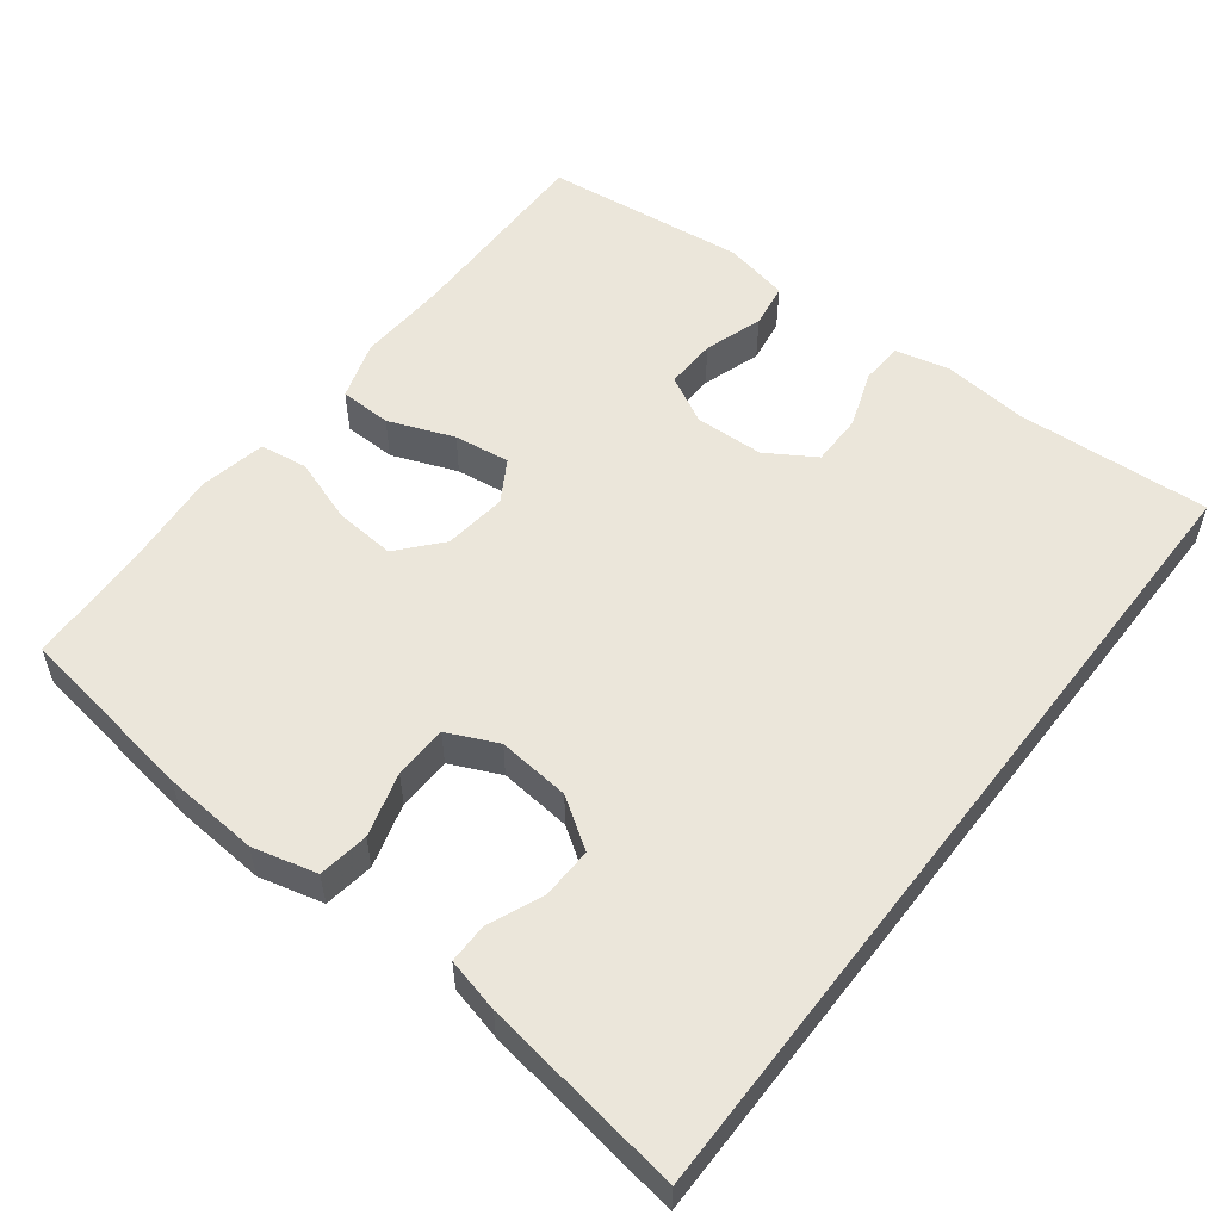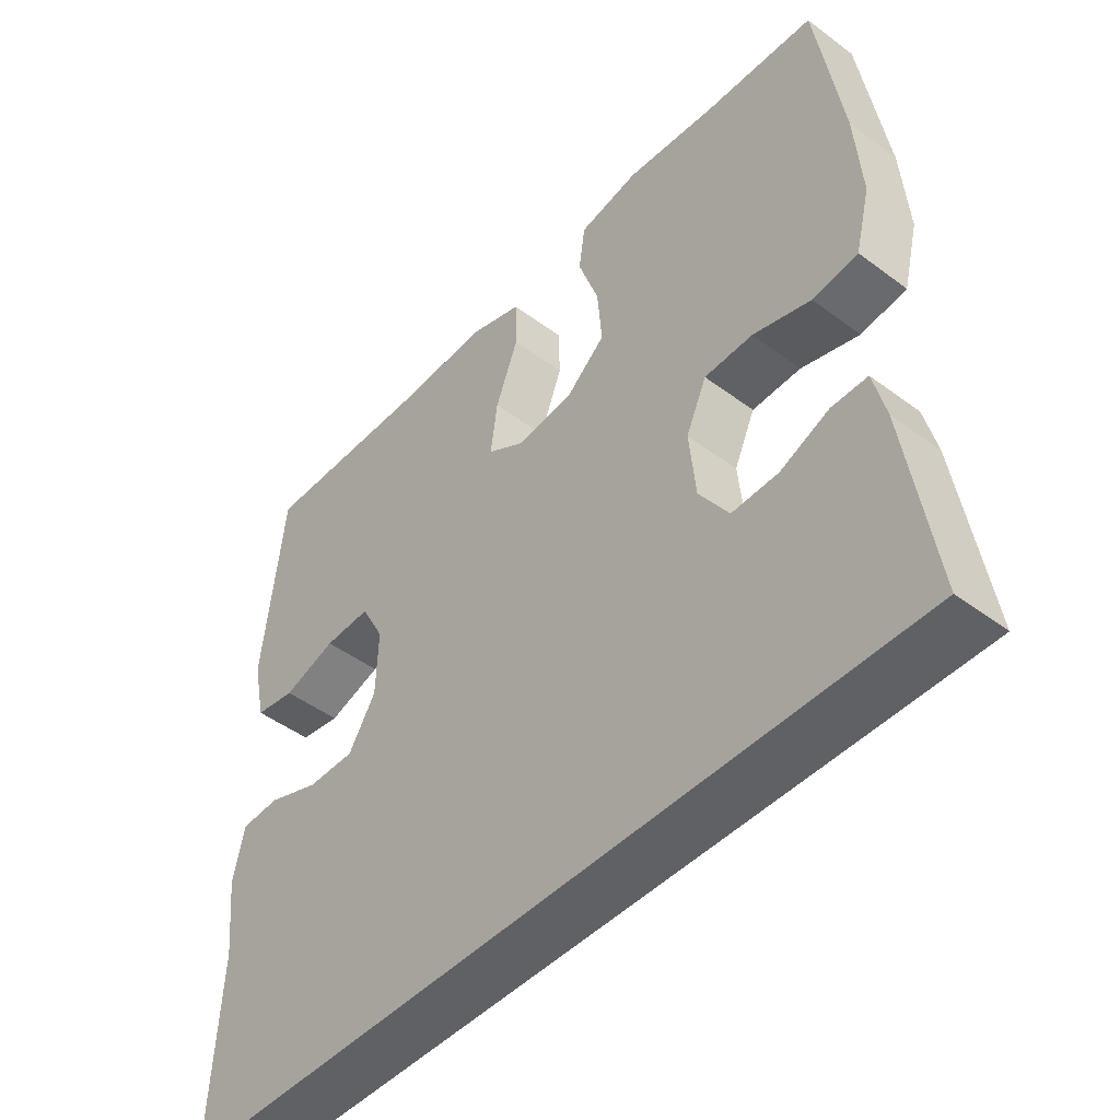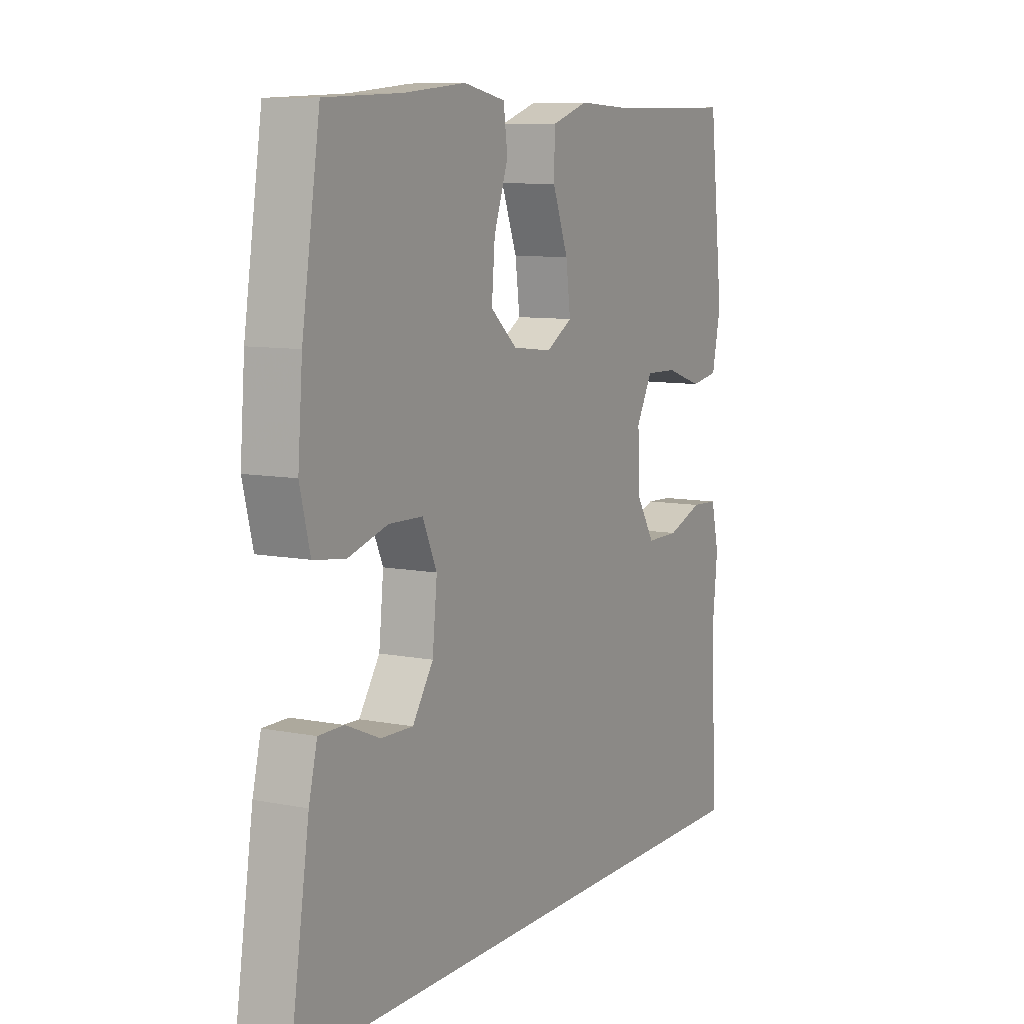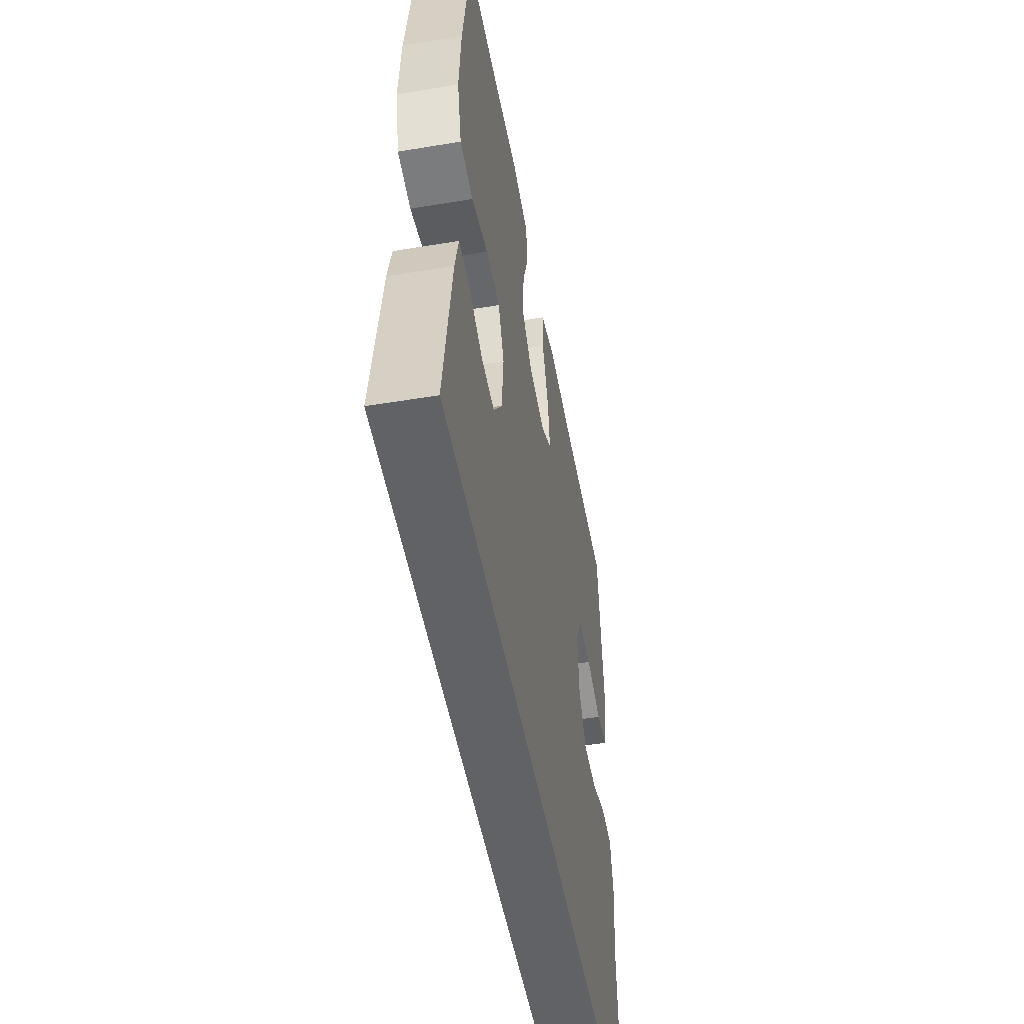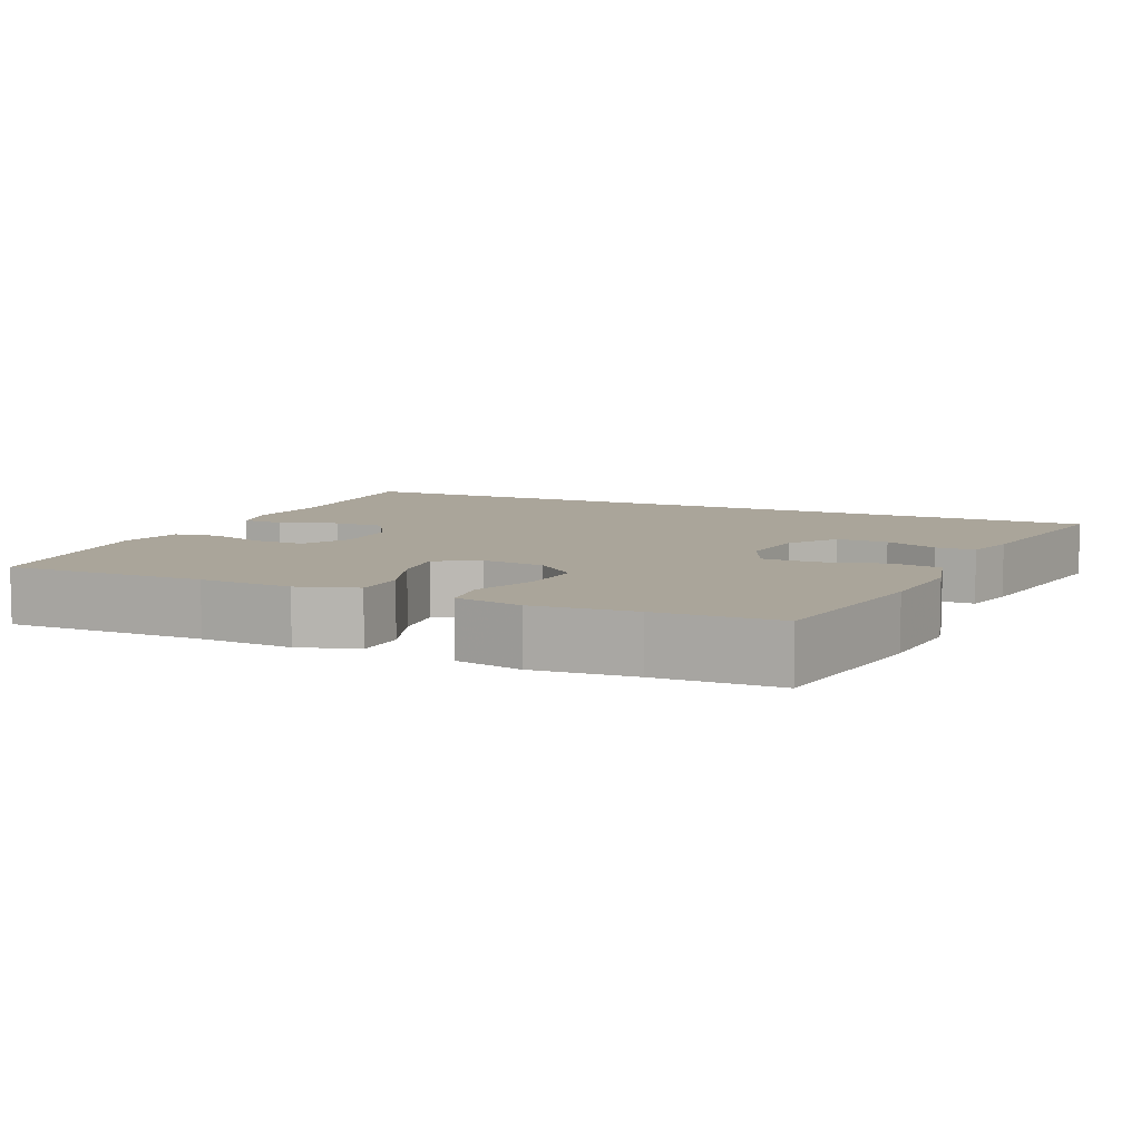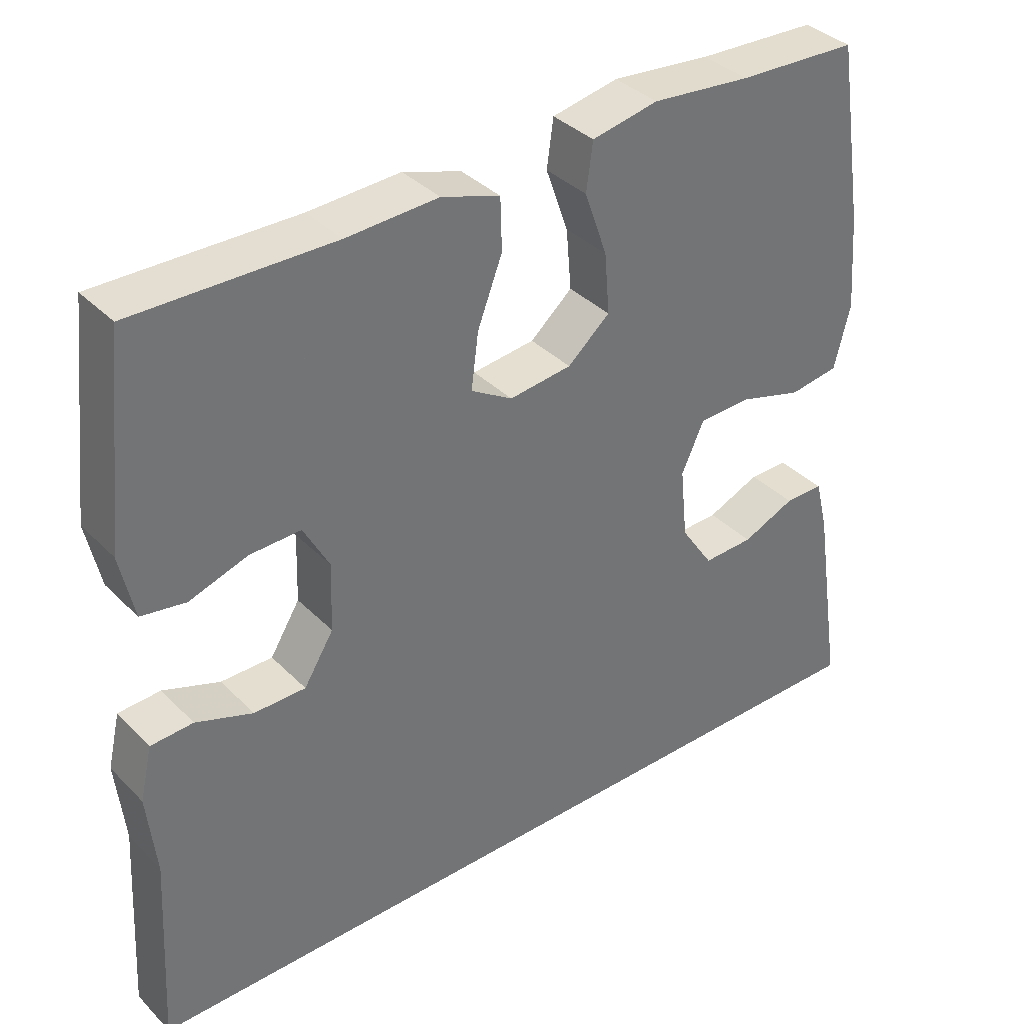
<metadata>
{"format":"obj","ext":"obj","renderer":"f3d","projection":"perspective","resolution":1024,"background":"white","views":[{"elev":54.7,"azim":127.5,"up":"+Y"},{"elev":-46.3,"azim":49.5,"up":"+Z"},{"elev":8.9,"azim":117.9,"up":"+Z"},{"elev":-50.6,"azim":100.3,"up":"+Z"},{"elev":7.7,"azim":24.7,"up":"+Y"},{"elev":36.5,"azim":-38.1,"up":"+Z"}]}
</metadata>
<code>
v 0.5 0.07 0.5
v 0.539 0.07 0.25
v 0.549 0.07 0.12
v 0.527 0.07 0.033
v 0.459 0.07 0.023
v 0.372 0.07 0.048
v 0.299 0.07 0.046
v 0.268 0.07 -0.022
v 0.278 0.07 -0.12
v 0.323 0.07 -0.187
v 0.393 0.07 -0.185
v 0.466 0.07 -0.154
v 0.52 0.07 -0.154
v 0.538 0.07 -0.227
v 0.58 0.07 -0.5
v -0.537 0.07 -0.5
v -0.522 0.07 -0.235
v -0.534 0.07 -0.121
v -0.517 0.07 -0.047
v -0.459 0.07 -0.044
v -0.381 0.07 -0.072
v -0.31 0.07 -0.072
v -0.269 0.07 -0.006
v -0.266 0.07 0.088
v -0.301 0.07 0.153
v -0.371 0.07 0.151
v -0.451 0.07 0.125
v -0.512 0.07 0.135
v -0.531 0.07 0.224
v -0.5 0.07 0.5
v -0.228 0.07 0.496
v -0.102 0.07 0.502
v -0.022 0.07 0.476
v -0.02 0.07 0.405
v -0.054 0.07 0.316
v -0.064 0.07 0.24
v -0.007 0.07 0.206
v 0.079 0.07 0.216
v 0.137 0.07 0.266
v 0.13 0.07 0.349
v 0.099 0.07 0.437
v 0.108 0.07 0.502
v 0.199 0.07 0.52
v 0.335 0.07 0.507
v 0.5 0 0.5
v 0.539 0 0.25
v 0.549 0 0.12
v 0.527 0 0.033
v 0.459 0 0.023
v 0.372 0 0.048
v 0.299 0 0.046
v 0.268 0 -0.022
v 0.278 0 -0.12
v 0.323 0 -0.187
v 0.393 0 -0.185
v 0.466 0 -0.154
v 0.52 0 -0.154
v 0.538 0 -0.227
v 0.58 0 -0.5
v -0.537 0 -0.5
v -0.522 0 -0.235
v -0.534 0 -0.121
v -0.517 0 -0.047
v -0.459 0 -0.044
v -0.381 0 -0.072
v -0.31 0 -0.072
v -0.269 0 -0.006
v -0.266 0 0.088
v -0.301 0 0.153
v -0.371 0 0.151
v -0.451 0 0.125
v -0.512 0 0.135
v -0.531 0 0.224
v -0.5 0 0.5
v -0.228 0 0.496
v -0.102 0 0.502
v -0.022 0 0.476
v -0.02 0 0.405
v -0.054 0 0.316
v -0.064 0 0.24
v -0.007 0 0.206
v 0.079 0 0.216
v 0.137 0 0.266
v 0.13 0 0.349
v 0.099 0 0.437
v 0.108 0 0.502
v 0.199 0 0.52
v 0.335 0 0.507
f 41 42 43 44
f 40 41 44 1
f 39 40 1 2
f 38 39 2 3
f 37 38 3 4
f 32 33 34 35
f 31 32 35 36
f 30 31 36
f 29 30 36 37
f 26 27 28 29
f 25 26 29 37
f 18 19 20 21
f 17 18 21 22
f 16 17 22
f 15 16 22 23
f 11 12 13 14
f 10 11 14 15
f 37 4 5 6
f 24 25 37 6
f 10 15 23 24
f 9 10 24
f 8 9 24
f 7 8 24
f 6 7 24
f 88 87 86 85
f 45 88 85 84
f 46 45 84 83
f 47 46 83 82
f 48 47 82 81
f 79 78 77 76
f 80 79 76 75
f 80 75 74
f 81 80 74 73
f 73 72 71 70
f 81 73 70 69
f 65 64 63 62
f 66 65 62 61
f 66 61 60
f 67 66 60 59
f 58 57 56 55
f 59 58 55 54
f 50 49 48 81
f 50 81 69 68
f 68 67 59 54
f 68 54 53
f 68 53 52
f 68 52 51
f 68 51 50
f 1 45 46 2
f 2 46 47 3
f 3 47 48 4
f 4 48 49 5
f 5 49 50 6
f 6 50 51 7
f 7 51 52 8
f 8 52 53 9
f 9 53 54 10
f 10 54 55 11
f 11 55 56 12
f 12 56 57 13
f 13 57 58 14
f 14 58 59 15
f 15 59 60 16
f 16 60 61 17
f 17 61 62 18
f 18 62 63 19
f 19 63 64 20
f 20 64 65 21
f 21 65 66 22
f 22 66 67 23
f 23 67 68 24
f 24 68 69 25
f 25 69 70 26
f 26 70 71 27
f 27 71 72 28
f 28 72 73 29
f 29 73 74 30
f 30 74 75 31
f 31 75 76 32
f 32 76 77 33
f 33 77 78 34
f 34 78 79 35
f 35 79 80 36
f 36 80 81 37
f 37 81 82 38
f 38 82 83 39
f 39 83 84 40
f 40 84 85 41
f 41 85 86 42
f 42 86 87 43
f 43 87 88 44
f 44 88 45 1

</code>
